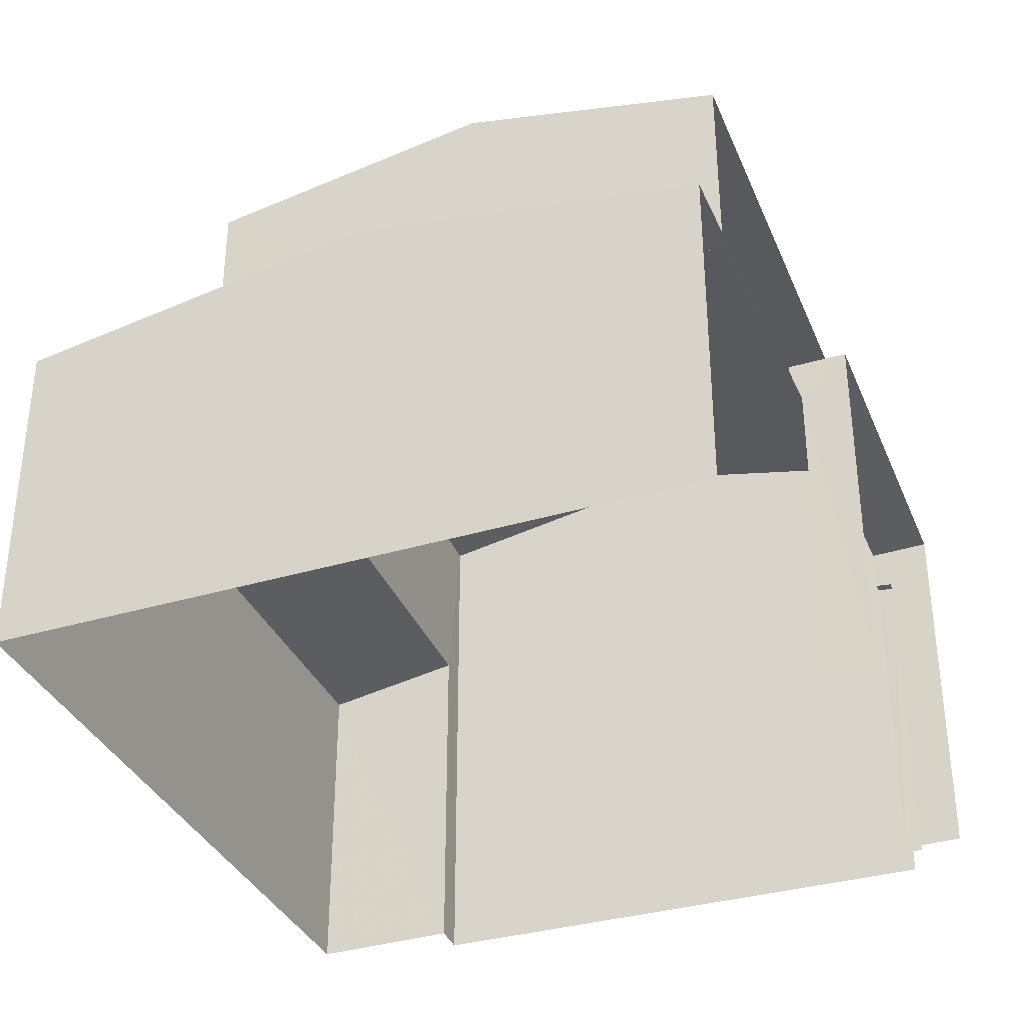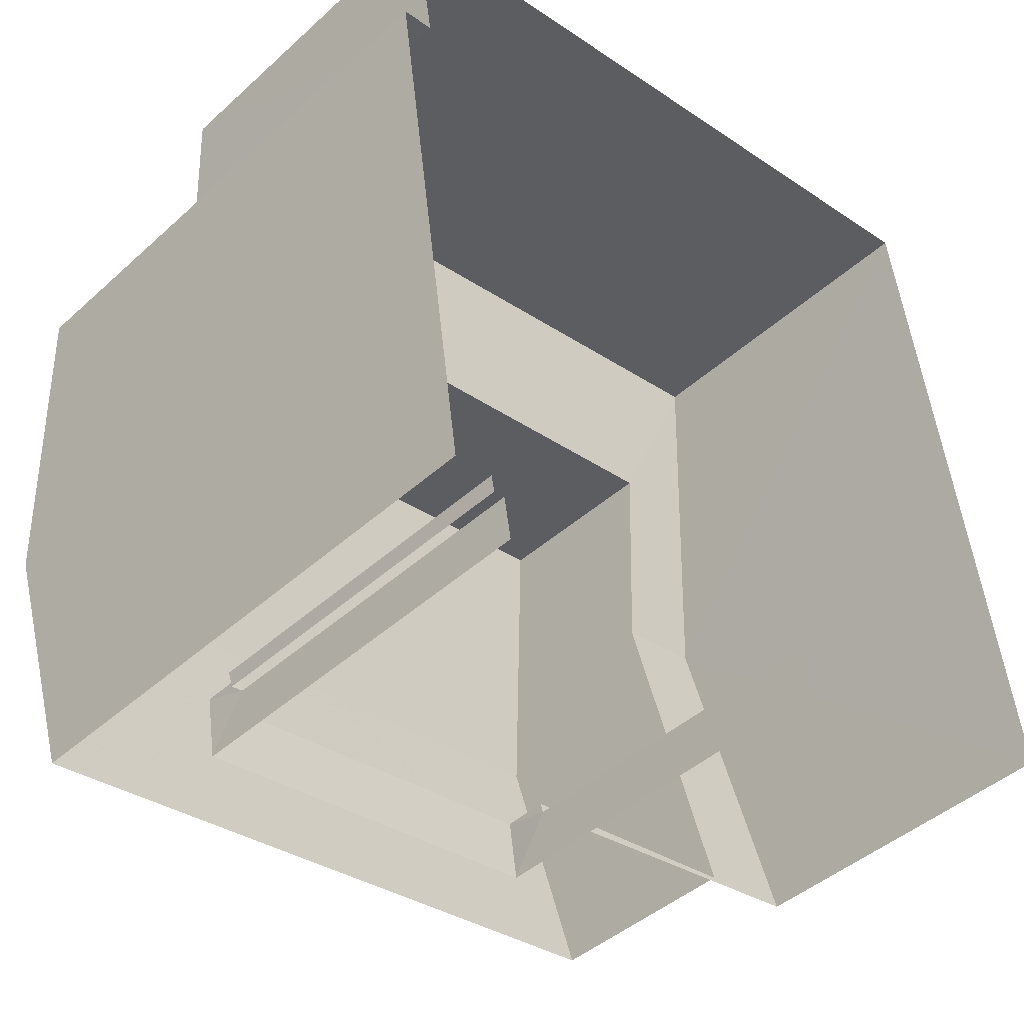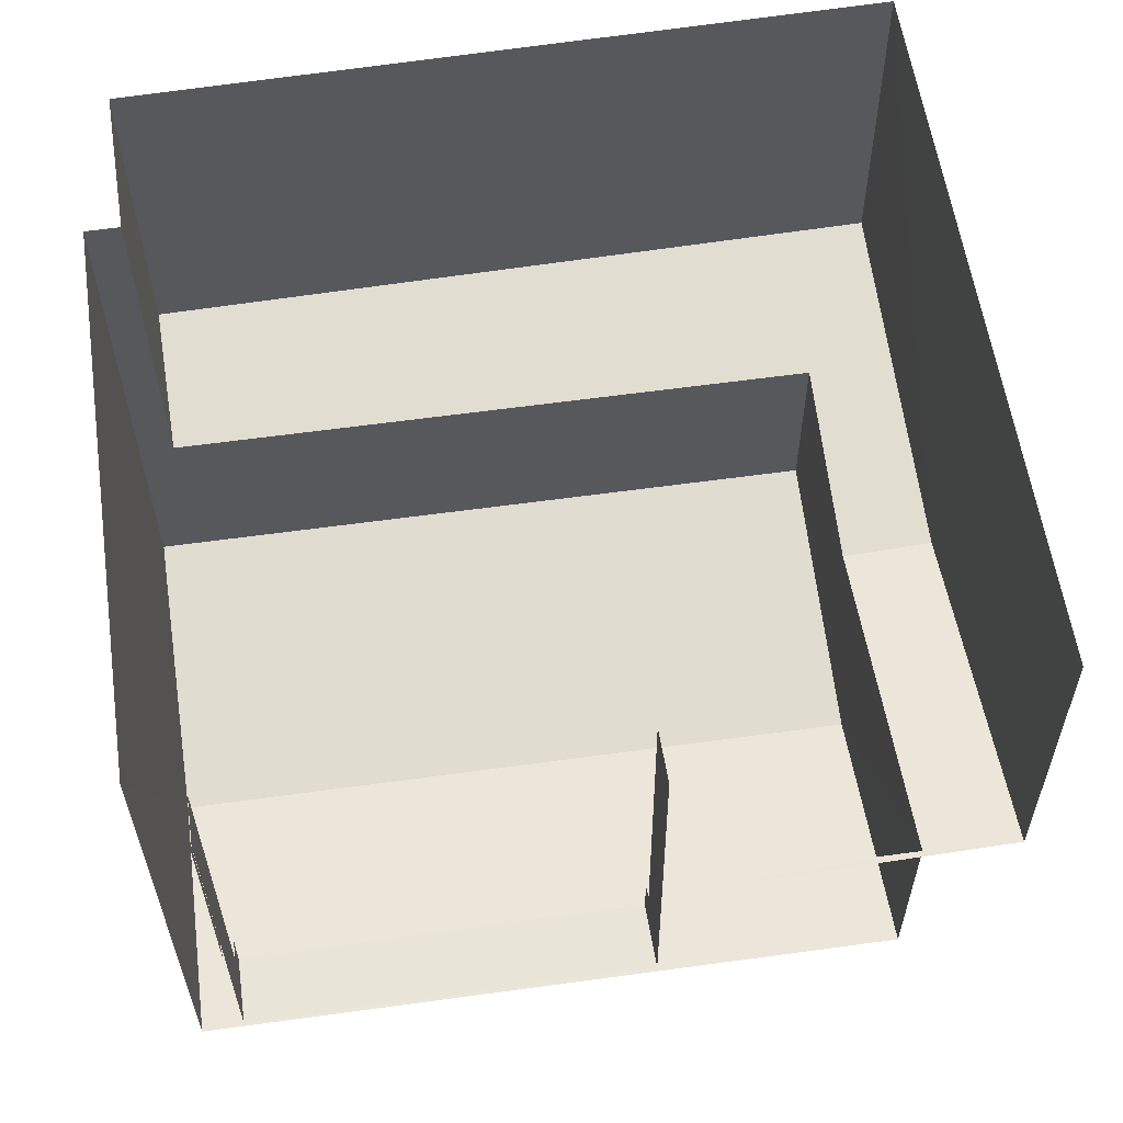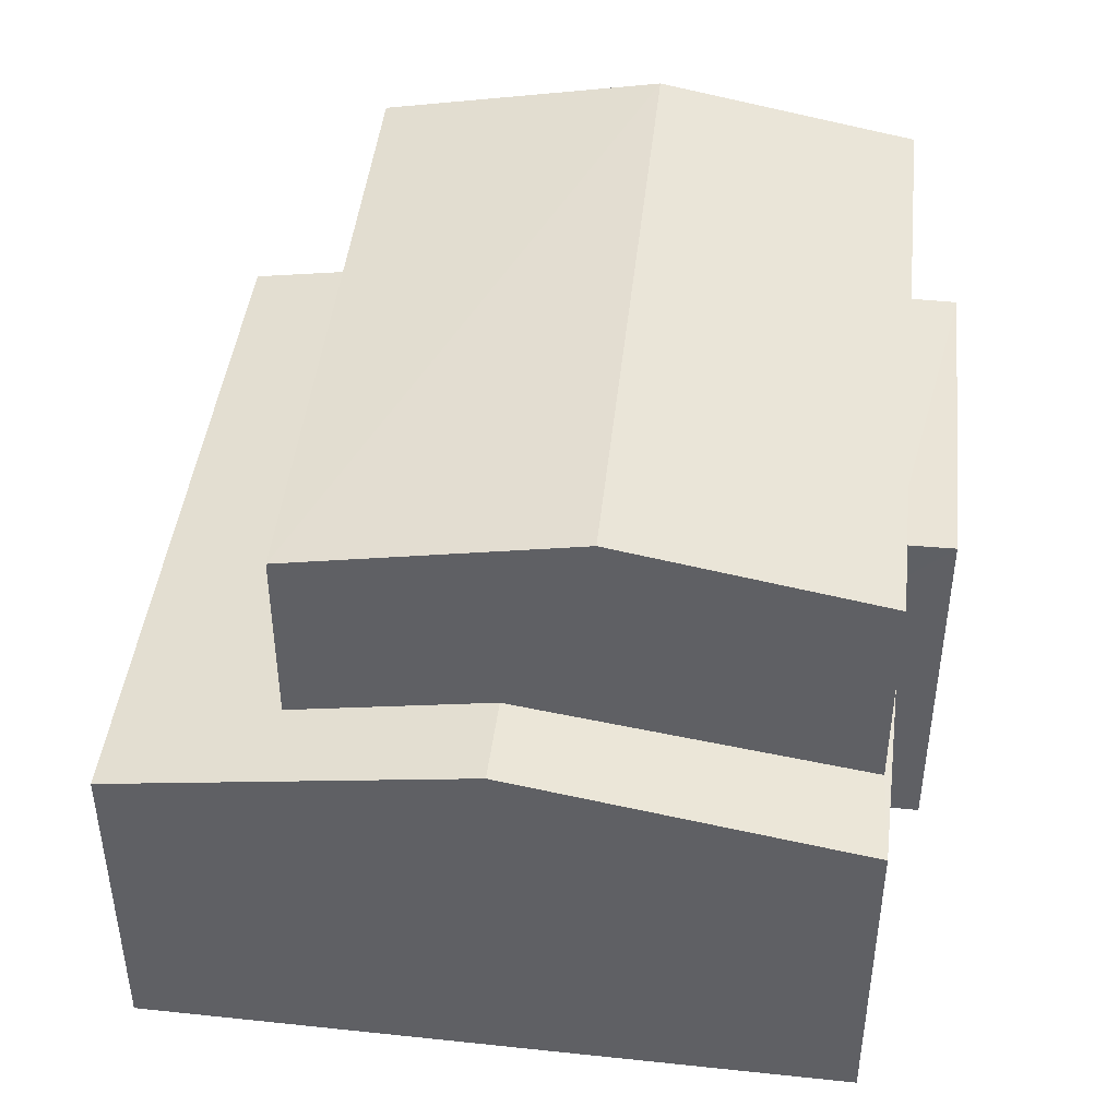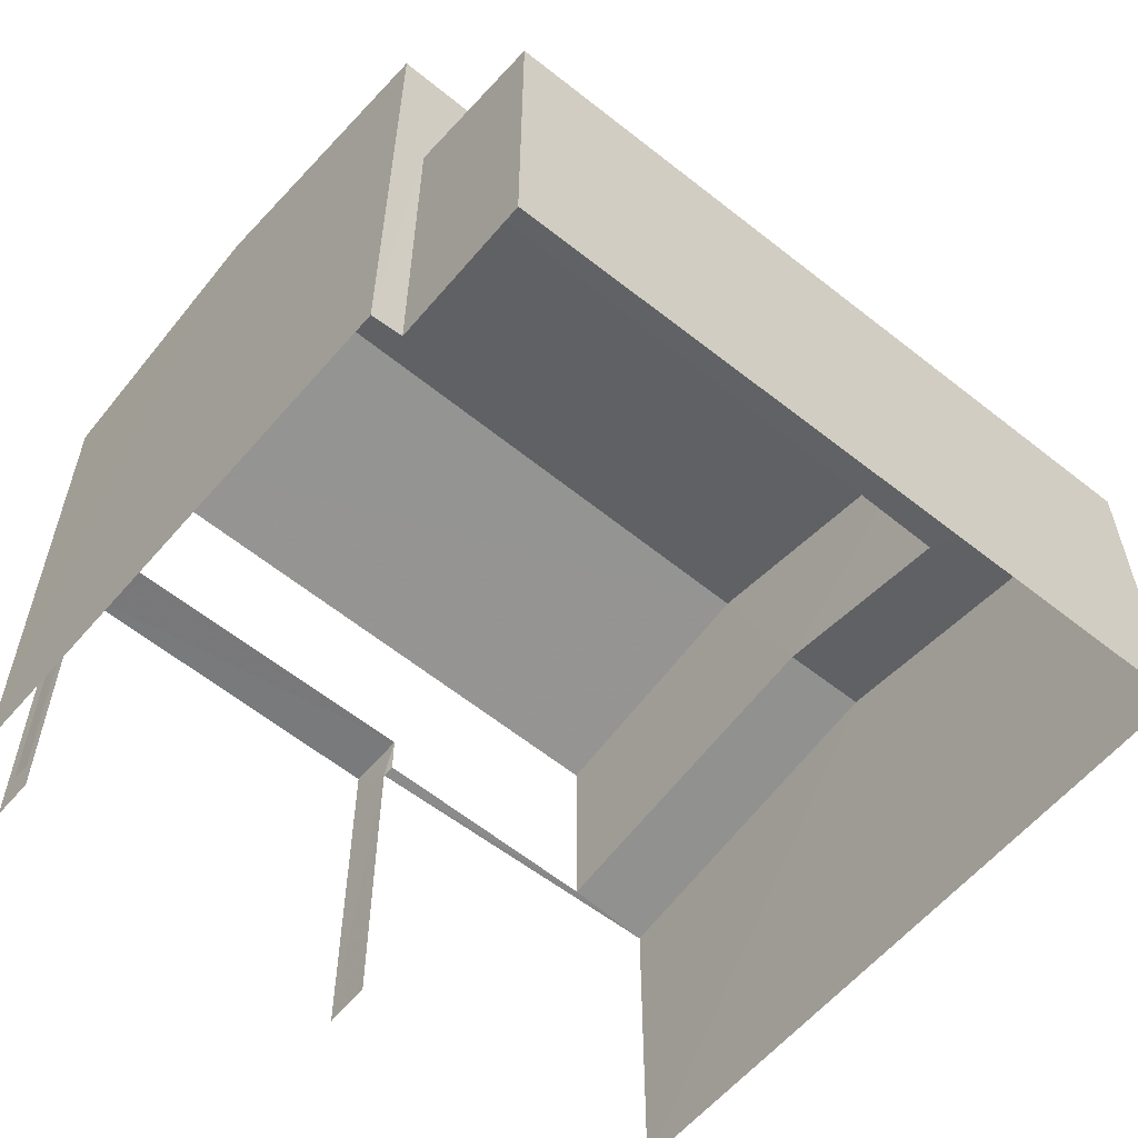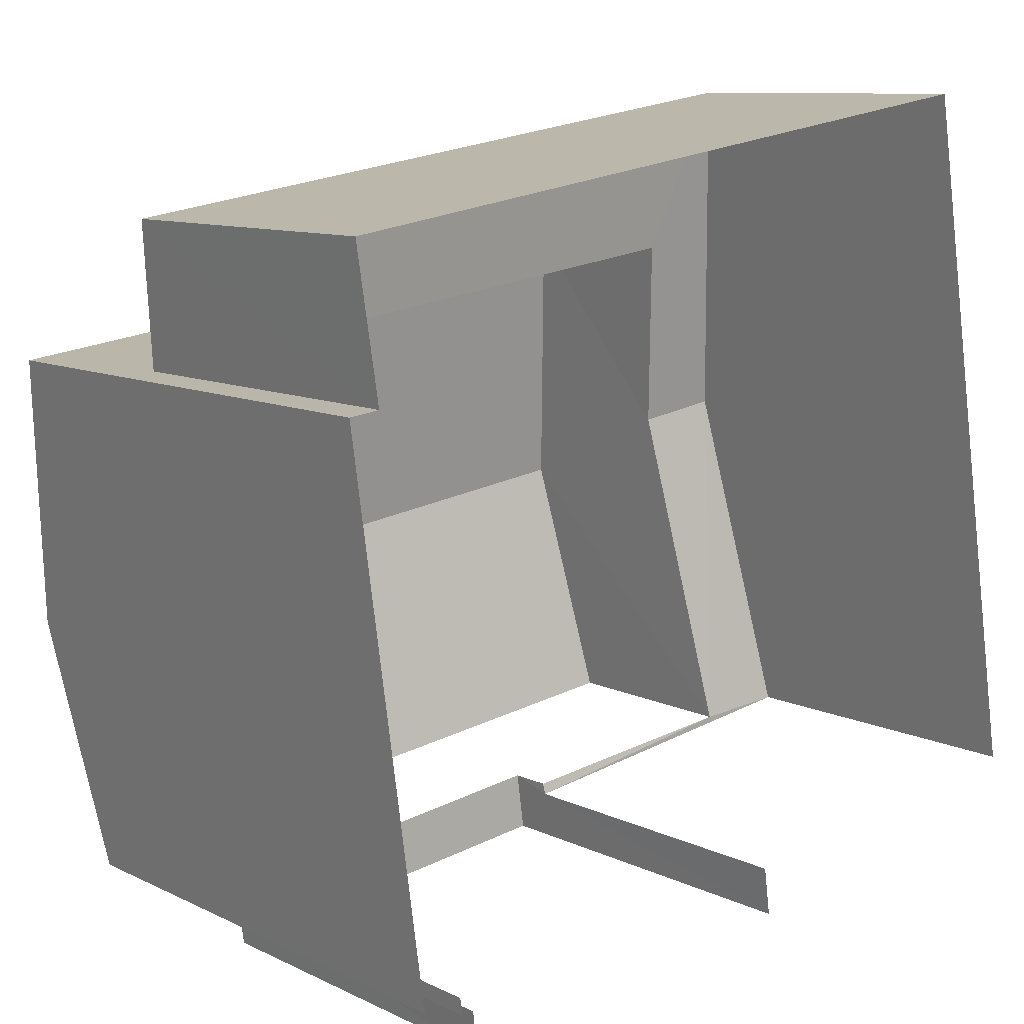
<metadata>
{"format":"obj","ext":"obj","renderer":"f3d","projection":"perspective","resolution":1024,"background":"white","views":[{"elev":-35.5,"azim":-77.3,"up":"+Z"},{"elev":-43.9,"azim":136.6,"up":"+Y"},{"elev":-30.2,"azim":-179.7,"up":"+Y"},{"elev":44.5,"azim":-91.9,"up":"+Z"},{"elev":-58.3,"azim":131.8,"up":"+Z"},{"elev":9.9,"azim":140.7,"up":"+Y"}]}
</metadata>
<code>
v -2.23e+05 -1.269e+05 19.29
v -2.23e+05 -1.269e+05 19.29
v -2.23e+05 -1.269e+05 19.29
v -2.229e+05 -1.269e+05 19.29
v -2.23e+05 -1.269e+05 19.29
v -2.23e+05 -1.269e+05 19.29
v -2.23e+05 -1.269e+05 19.29
v -2.23e+05 -1.269e+05 19.29
v -2.23e+05 -1.269e+05 19.29
v -2.23e+05 -1.269e+05 19.29
v -2.23e+05 -1.269e+05 19.29
v -2.23e+05 -1.269e+05 19.29
v -2.23e+05 -1.269e+05 26.75
v -2.23e+05 -1.269e+05 26.13
v -2.23e+05 -1.269e+05 26.75
v -2.23e+05 -1.269e+05 26.13
v -2.23e+05 -1.269e+05 23.8
v -2.23e+05 -1.269e+05 23.5
v -2.23e+05 -1.269e+05 23.82
v -2.23e+05 -1.269e+05 23.5
v -2.23e+05 -1.269e+05 24.22
v -2.23e+05 -1.269e+05 24.22
v -2.23e+05 -1.269e+05 23.53
v -2.23e+05 -1.269e+05 23.5
v -2.23e+05 -1.269e+05 23.54
v -2.23e+05 -1.269e+05 23.5
v -2.23e+05 -1.269e+05 26.13
v -2.229e+05 -1.269e+05 26.13
v -2.23e+05 -1.269e+05 23.52
v -2.23e+05 -1.269e+05 23.51
v -2.23e+05 -1.269e+05 23.5
v -2.23e+05 -1.269e+05 23.5
v -2.23e+05 -1.269e+05 24.07
v -2.23e+05 -1.269e+05 24.07
v -2.23e+05 -1.269e+05 24.07
v -2.23e+05 -1.269e+05 24.07
f 1 2 3
f 4 5 6
f 7 8 3
f 7 6 5
f 9 10 11
f 2 9 3
f 6 11 12
f 3 9 7
f 9 6 7
f 9 11 6
f 26 8 24
f 26 3 8
f 7 5 25
f 29 33 30
f 30 33 16
f 5 14 25
f 14 16 33
f 23 25 36
f 14 33 36
f 25 14 36
f 9 32 10
f 9 31 32
f 34 2 1
f 35 34 1
f 13 14 15
f 13 16 14
f 17 18 19
f 18 20 19
f 19 21 22
f 19 20 21
f 23 24 25
f 23 26 24
f 15 27 13
f 15 28 27
f 29 30 31
f 31 30 32
f 32 30 21
f 30 22 21
f 33 34 35
f 36 33 35
f 1 26 35
f 35 26 36
f 1 3 26
f 36 26 23
f 20 11 21
f 11 10 21
f 10 32 21
f 14 5 15
f 5 4 15
f 4 28 15
f 4 17 28
f 28 17 27
f 4 6 17
f 27 17 19
f 9 2 31
f 2 34 31
f 31 33 29
f 31 34 33
f 27 19 22
f 27 22 13
f 30 16 13
f 22 30 13
f 18 12 11
f 20 18 11
f 7 24 8
f 7 25 24
f 18 17 6
f 12 18 6

</code>
